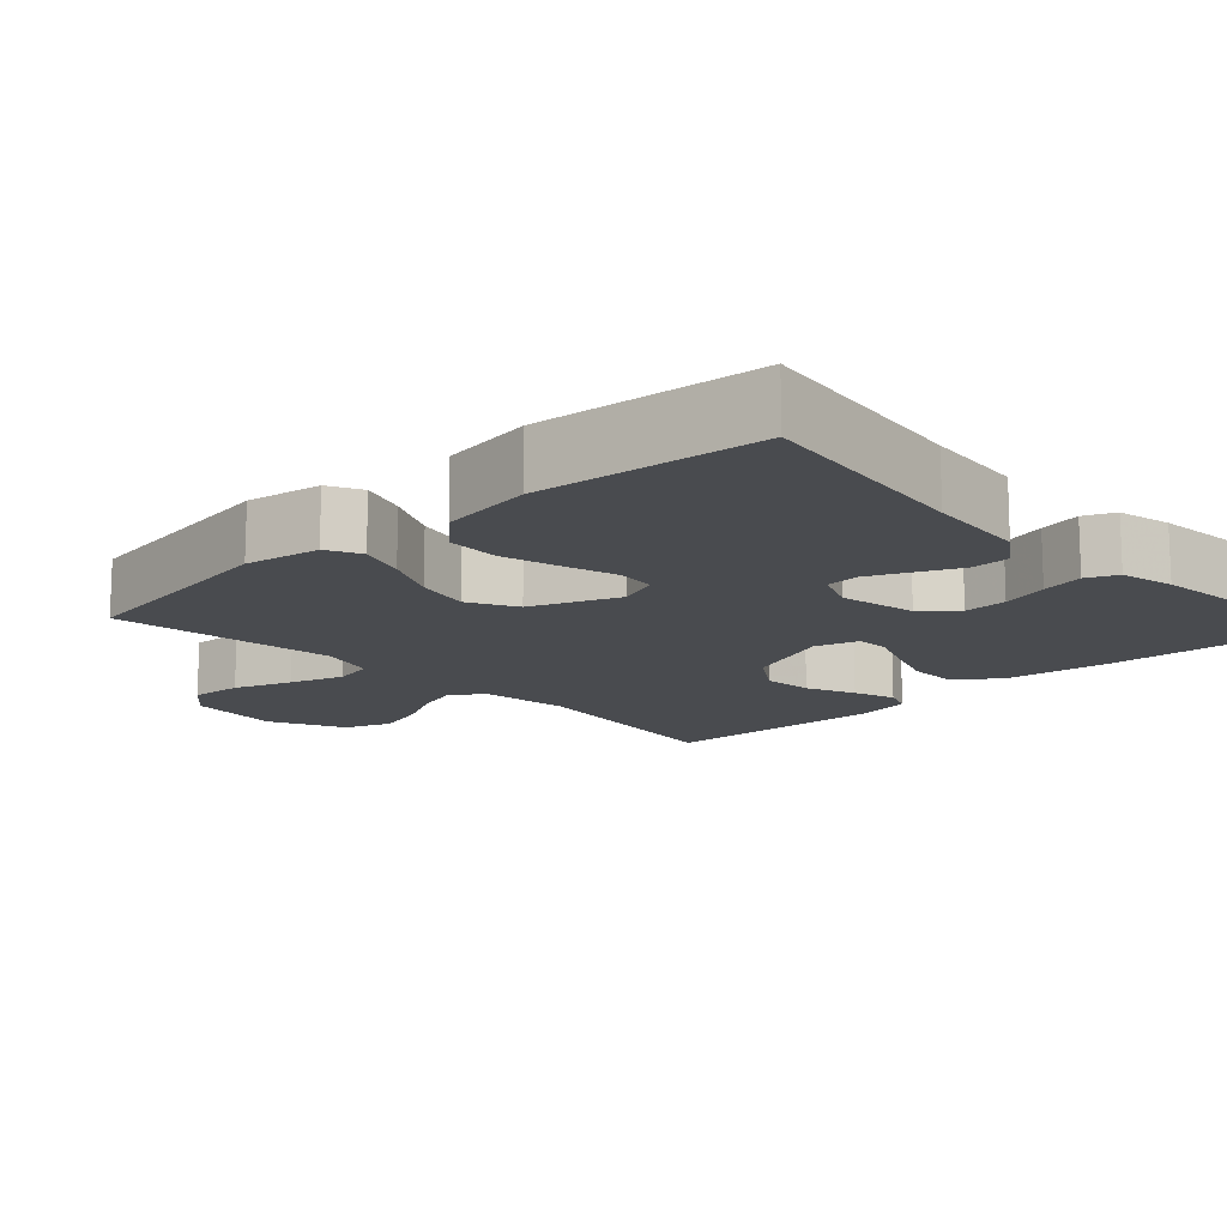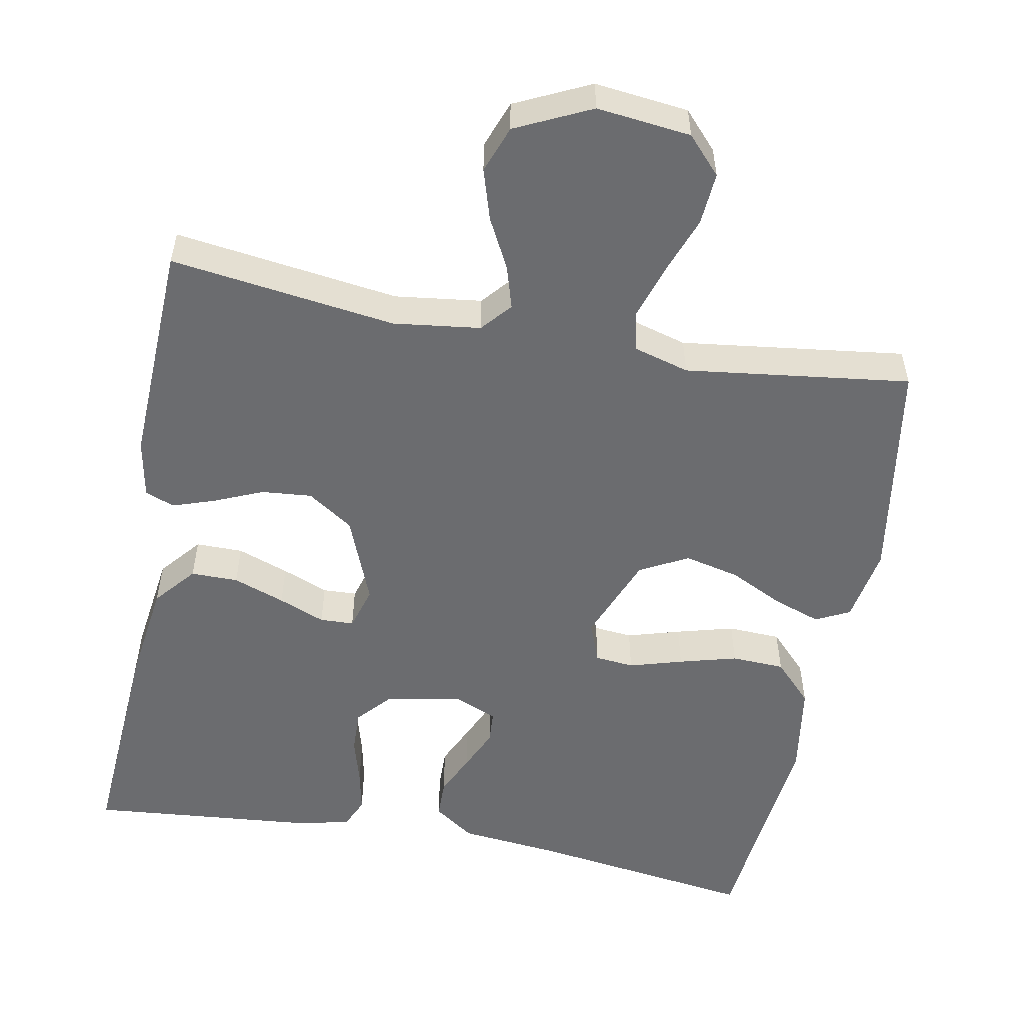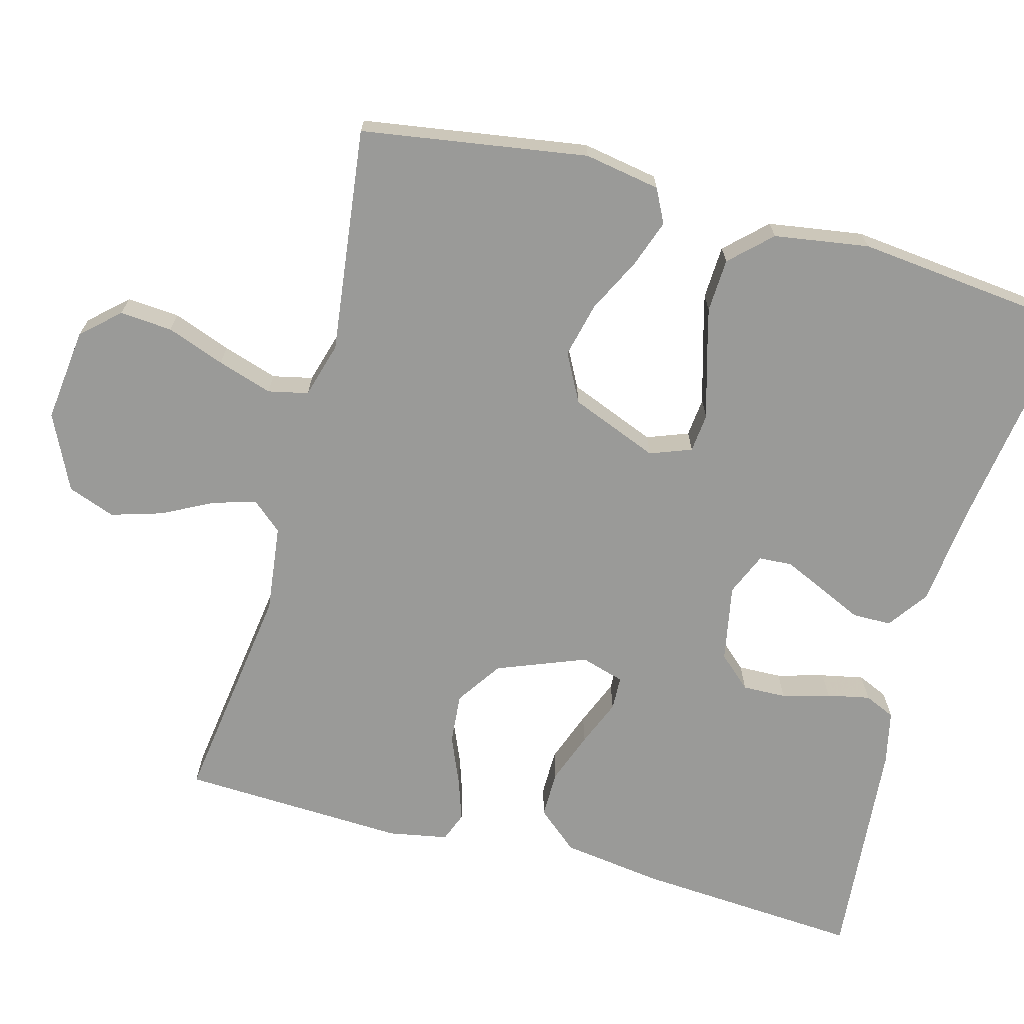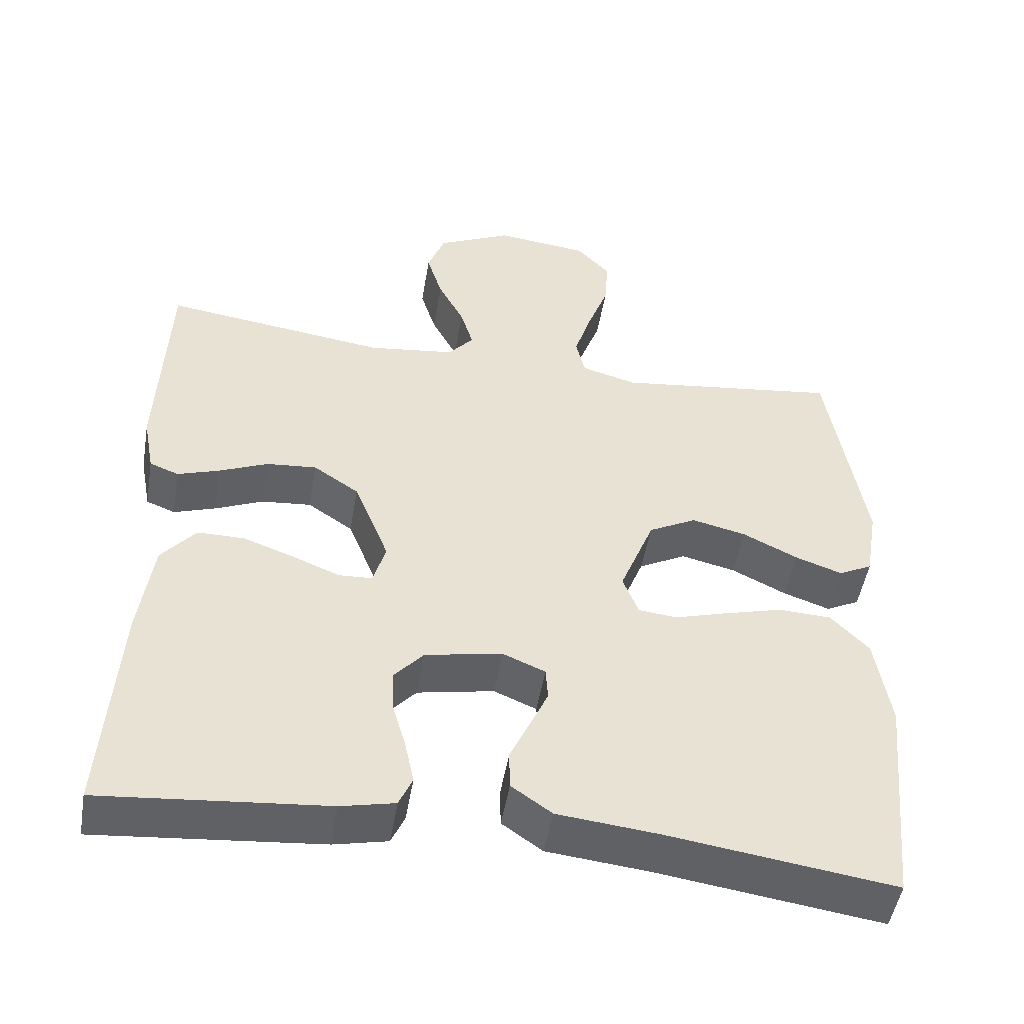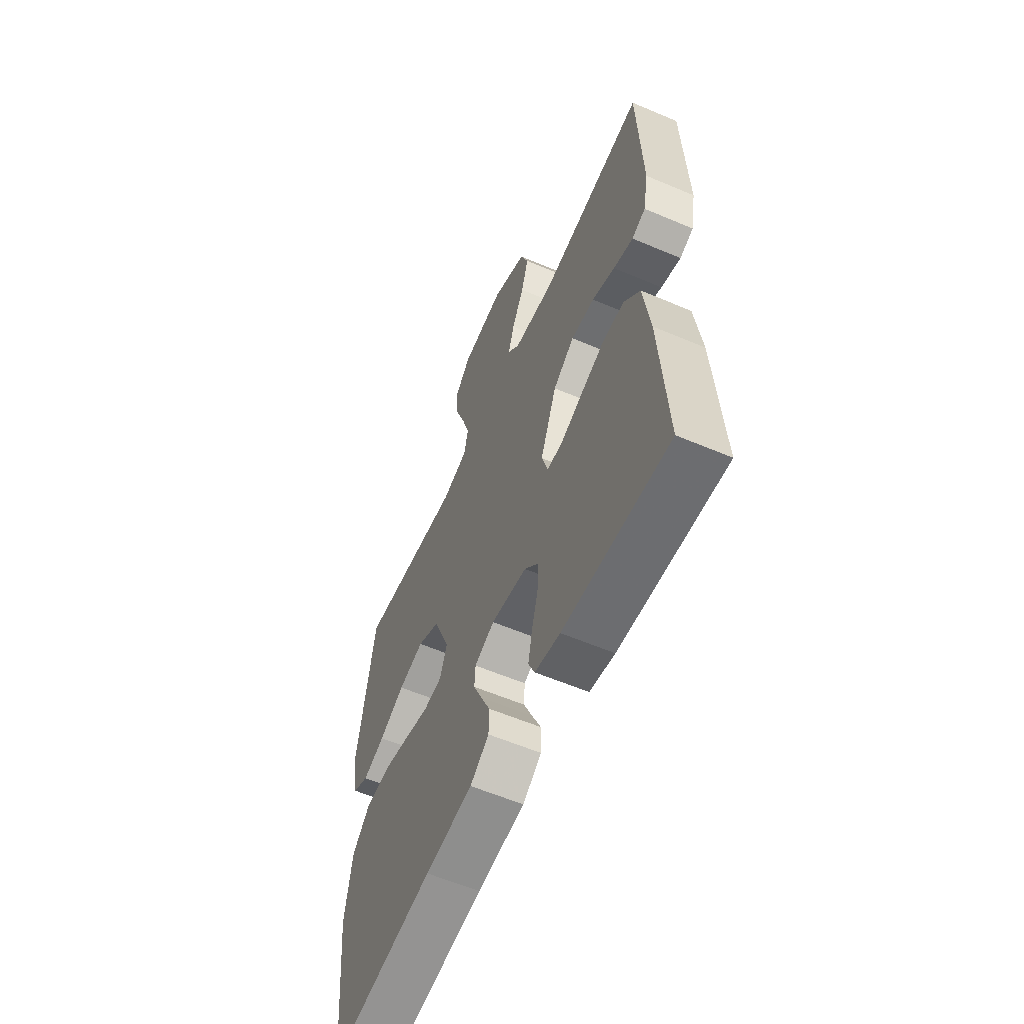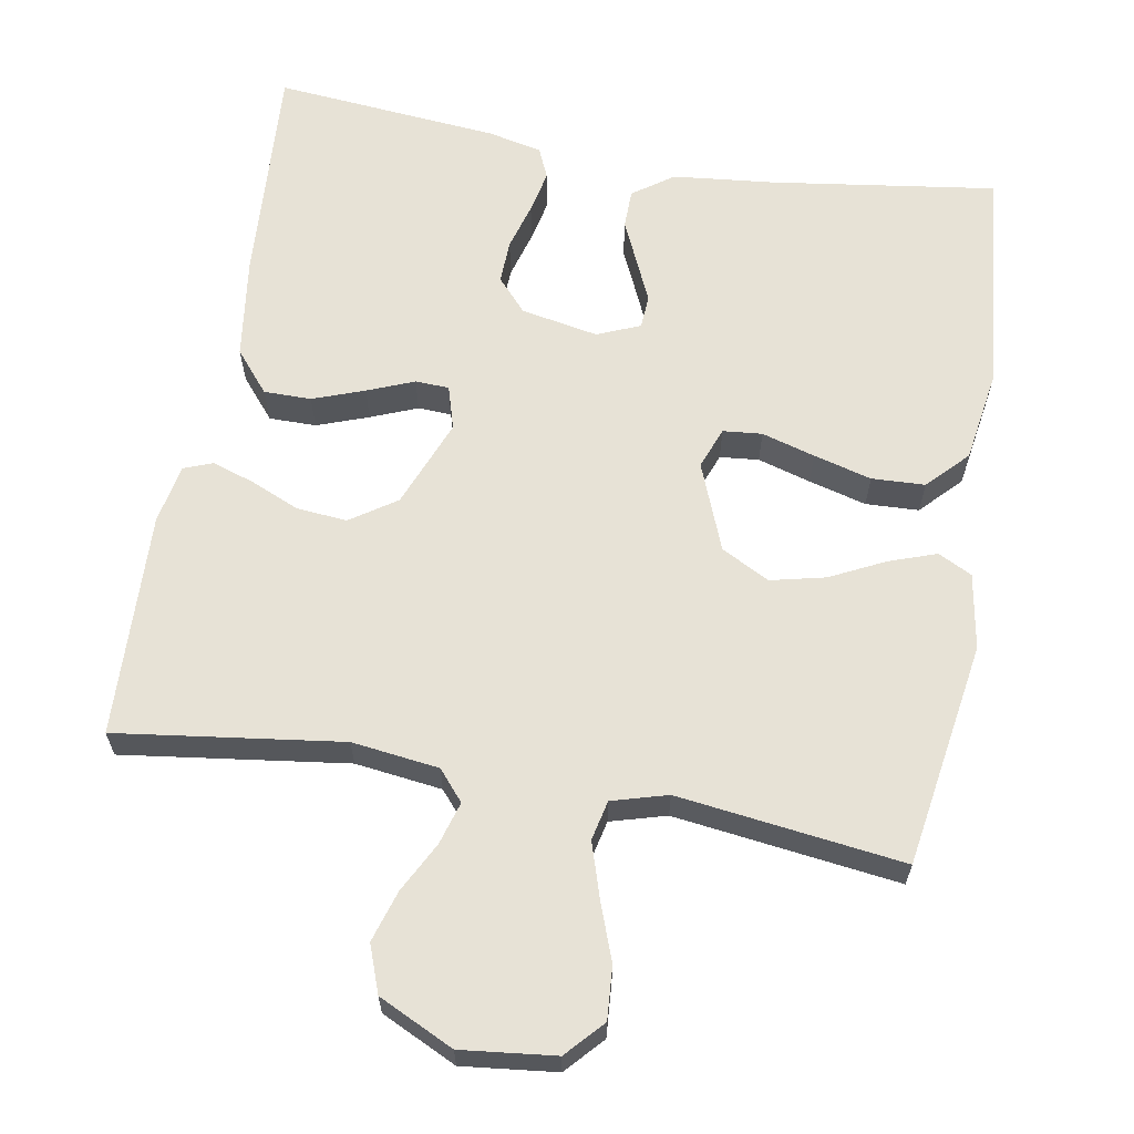
<metadata>
{"format":"obj","ext":"obj","renderer":"f3d","projection":"perspective","resolution":1024,"background":"white","views":[{"elev":-14.0,"azim":133.1,"up":"+Y"},{"elev":-53.7,"azim":-10.8,"up":"+Y"},{"elev":-69.2,"azim":74.6,"up":"+Y"},{"elev":-49.7,"azim":-9.6,"up":"+Z"},{"elev":-59.2,"azim":-113.6,"up":"+Z"},{"elev":63.3,"azim":9.9,"up":"+Y"}]}
</metadata>
<code>
v -0.5 0.07 0.5
v -0.2 0.07 0.46
v -0.084 0.07 0.475
v -0.05 0.07 0.515
v -0.067 0.07 0.572
v -0.102 0.07 0.639
v -0.123 0.07 0.707
v -0.1 0.07 0.77
v 0 0.07 0.818
v 0.125 0.07 0.804
v 0.17 0.07 0.755
v 0.165 0.07 0.685
v 0.137 0.07 0.608
v 0.114 0.07 0.535
v 0.126 0.07 0.482
v 0.2 0.07 0.461
v 0.5 0.07 0.5
v 0.548 0.07 0.2
v 0.531 0.07 0.099
v 0.486 0.07 0.076
v 0.423 0.07 0.098
v 0.35 0.07 0.134
v 0.277 0.07 0.151
v 0.213 0.07 0.117
v 0.167 0.07 0
v 0.188 0.07 -0.055
v 0.24 0.07 -0.06
v 0.311 0.07 -0.039
v 0.388 0.07 -0.018
v 0.459 0.07 -0.021
v 0.51 0.07 -0.074
v 0.53 0.07 -0.2
v 0.5 0.07 -0.5
v 0.2 0.07 -0.458
v 0.064 0.07 -0.444
v 0.01 0.07 -0.406
v 0.009 0.07 -0.354
v 0.035 0.07 -0.297
v 0.06 0.07 -0.241
v 0.057 0.07 -0.197
v 0 0.07 -0.173
v -0.103 0.07 -0.193
v -0.142 0.07 -0.237
v -0.14 0.07 -0.295
v -0.122 0.07 -0.358
v -0.11 0.07 -0.415
v -0.128 0.07 -0.456
v -0.2 0.07 -0.472
v -0.5 0.07 -0.5
v -0.481 0.07 -0.2
v -0.463 0.07 -0.065
v -0.417 0.07 -0.01
v -0.354 0.07 -0.01
v -0.285 0.07 -0.035
v -0.223 0.07 -0.06
v -0.178 0.07 -0.058
v -0.161 0.07 0
v -0.208 0.07 0.118
v -0.269 0.07 0.159
v -0.336 0.07 0.153
v -0.401 0.07 0.125
v -0.457 0.07 0.106
v -0.496 0.07 0.121
v -0.511 0.07 0.2
v -0.5 0 0.5
v -0.2 0 0.46
v -0.084 0 0.475
v -0.05 0 0.515
v -0.067 0 0.572
v -0.102 0 0.639
v -0.123 0 0.707
v -0.1 0 0.77
v 0 0 0.818
v 0.125 0 0.804
v 0.17 0 0.755
v 0.165 0 0.685
v 0.137 0 0.608
v 0.114 0 0.535
v 0.126 0 0.482
v 0.2 0 0.461
v 0.5 0 0.5
v 0.548 0 0.2
v 0.531 0 0.099
v 0.486 0 0.076
v 0.423 0 0.098
v 0.35 0 0.134
v 0.277 0 0.151
v 0.213 0 0.117
v 0.167 0 0
v 0.188 0 -0.055
v 0.24 0 -0.06
v 0.311 0 -0.039
v 0.388 0 -0.018
v 0.459 0 -0.021
v 0.51 0 -0.074
v 0.53 0 -0.2
v 0.5 0 -0.5
v 0.2 0 -0.458
v 0.064 0 -0.444
v 0.01 0 -0.406
v 0.009 0 -0.354
v 0.035 0 -0.297
v 0.06 0 -0.241
v 0.057 0 -0.197
v 0 0 -0.173
v -0.103 0 -0.193
v -0.142 0 -0.237
v -0.14 0 -0.295
v -0.122 0 -0.358
v -0.11 0 -0.415
v -0.128 0 -0.456
v -0.2 0 -0.472
v -0.5 0 -0.5
v -0.481 0 -0.2
v -0.463 0 -0.065
v -0.417 0 -0.01
v -0.354 0 -0.01
v -0.285 0 -0.035
v -0.223 0 -0.06
v -0.178 0 -0.058
v -0.161 0 0
v -0.208 0 0.118
v -0.269 0 0.159
v -0.336 0 0.153
v -0.401 0 0.125
v -0.457 0 0.106
v -0.496 0 0.121
v -0.511 0 0.2
f 64 1 2
f 63 64 2
f 62 63 2
f 61 62 2
f 60 61 2
f 59 60 2 3
f 58 59 3 4
f 57 58 4
f 53 54 55
f 52 53 55
f 51 52 55
f 50 51 55
f 49 50 55
f 48 49 55
f 47 48 55
f 46 47 55
f 45 46 55
f 44 45 55
f 43 44 55 56
f 42 43 56 57
f 36 37 38
f 35 36 38
f 34 35 38
f 34 38 39
f 33 34 39
f 32 33 39
f 31 32 39
f 30 31 39
f 29 30 39
f 28 29 39
f 27 28 39
f 26 27 39 40
f 20 21 22
f 19 20 22
f 18 19 22
f 17 18 22
f 16 17 22
f 15 16 22 23
f 11 12 13
f 10 11 13
f 9 10 13
f 8 9 13
f 7 8 13
f 6 7 13
f 5 6 13
f 4 5 13 14
f 4 14 15
f 57 4 15
f 42 57 15
f 41 42 15
f 15 23 24
f 15 24 25
f 41 15 25
f 25 26 40 41
f 66 65 128
f 66 128 127
f 66 127 126
f 66 126 125
f 66 125 124
f 67 66 124 123
f 68 67 123 122
f 68 122 121
f 119 118 117
f 119 117 116
f 119 116 115
f 119 115 114
f 119 114 113
f 119 113 112
f 119 112 111
f 119 111 110
f 119 110 109
f 119 109 108
f 120 119 108 107
f 121 120 107 106
f 102 101 100
f 102 100 99
f 102 99 98
f 103 102 98
f 103 98 97
f 103 97 96
f 103 96 95
f 103 95 94
f 103 94 93
f 103 93 92
f 103 92 91
f 104 103 91 90
f 86 85 84
f 86 84 83
f 86 83 82
f 86 82 81
f 86 81 80
f 87 86 80 79
f 77 76 75
f 77 75 74
f 77 74 73
f 77 73 72
f 77 72 71
f 77 71 70
f 77 70 69
f 78 77 69 68
f 79 78 68
f 79 68 121
f 79 121 106
f 79 106 105
f 88 87 79
f 89 88 79
f 89 79 105
f 105 104 90 89
f 1 65 66 2
f 2 66 67 3
f 3 67 68 4
f 4 68 69 5
f 5 69 70 6
f 6 70 71 7
f 7 71 72 8
f 8 72 73 9
f 9 73 74 10
f 10 74 75 11
f 11 75 76 12
f 12 76 77 13
f 13 77 78 14
f 14 78 79 15
f 15 79 80 16
f 16 80 81 17
f 17 81 82 18
f 18 82 83 19
f 19 83 84 20
f 20 84 85 21
f 21 85 86 22
f 22 86 87 23
f 23 87 88 24
f 24 88 89 25
f 25 89 90 26
f 26 90 91 27
f 27 91 92 28
f 28 92 93 29
f 29 93 94 30
f 30 94 95 31
f 31 95 96 32
f 32 96 97 33
f 33 97 98 34
f 34 98 99 35
f 35 99 100 36
f 36 100 101 37
f 37 101 102 38
f 38 102 103 39
f 39 103 104 40
f 40 104 105 41
f 41 105 106 42
f 42 106 107 43
f 43 107 108 44
f 44 108 109 45
f 45 109 110 46
f 46 110 111 47
f 47 111 112 48
f 48 112 113 49
f 49 113 114 50
f 50 114 115 51
f 51 115 116 52
f 52 116 117 53
f 53 117 118 54
f 54 118 119 55
f 55 119 120 56
f 56 120 121 57
f 57 121 122 58
f 58 122 123 59
f 59 123 124 60
f 60 124 125 61
f 61 125 126 62
f 62 126 127 63
f 63 127 128 64
f 64 128 65 1

</code>
